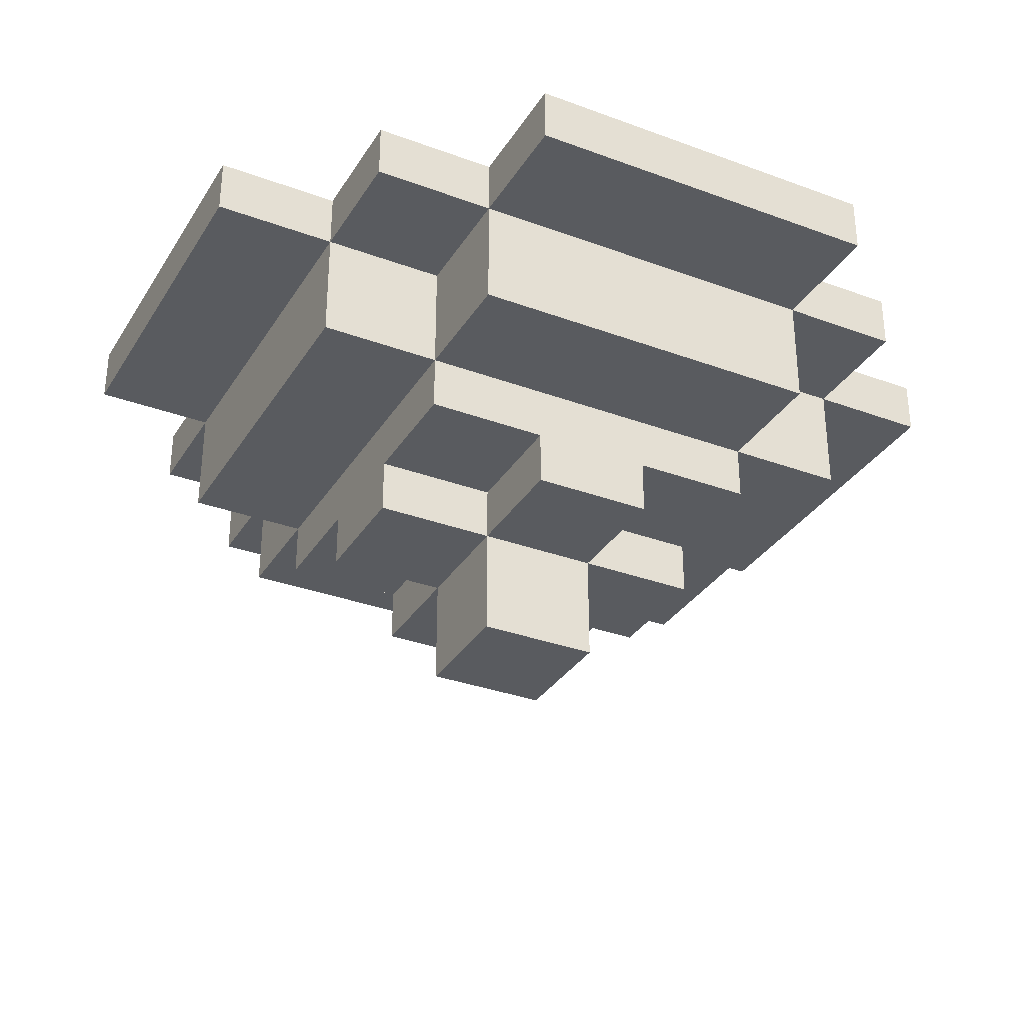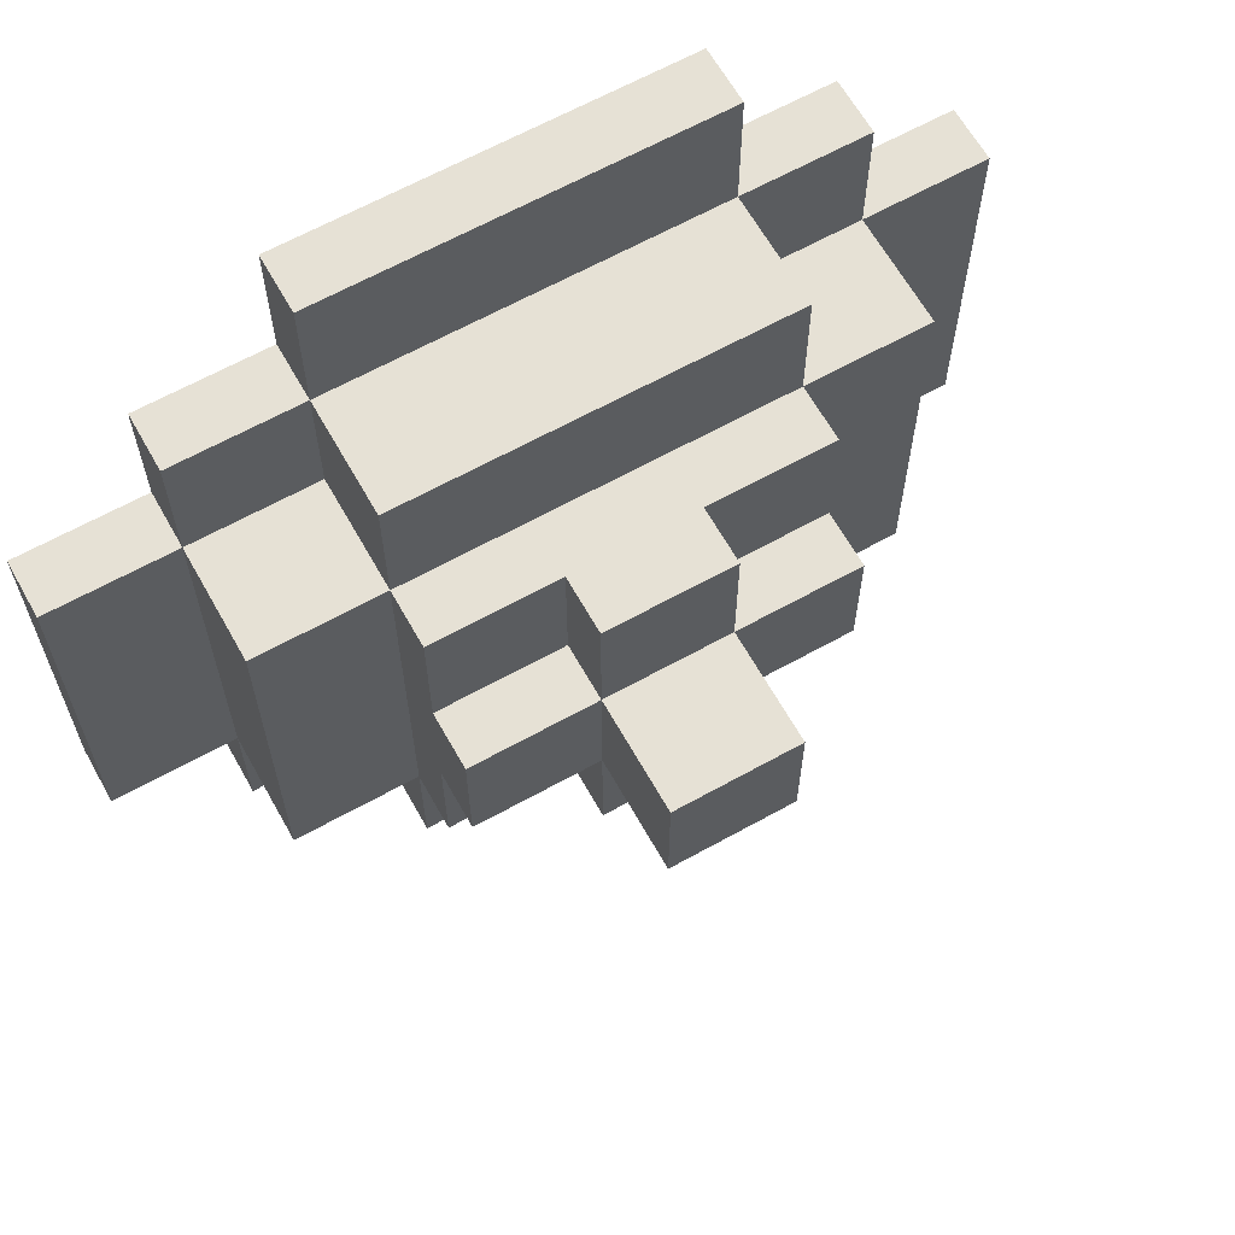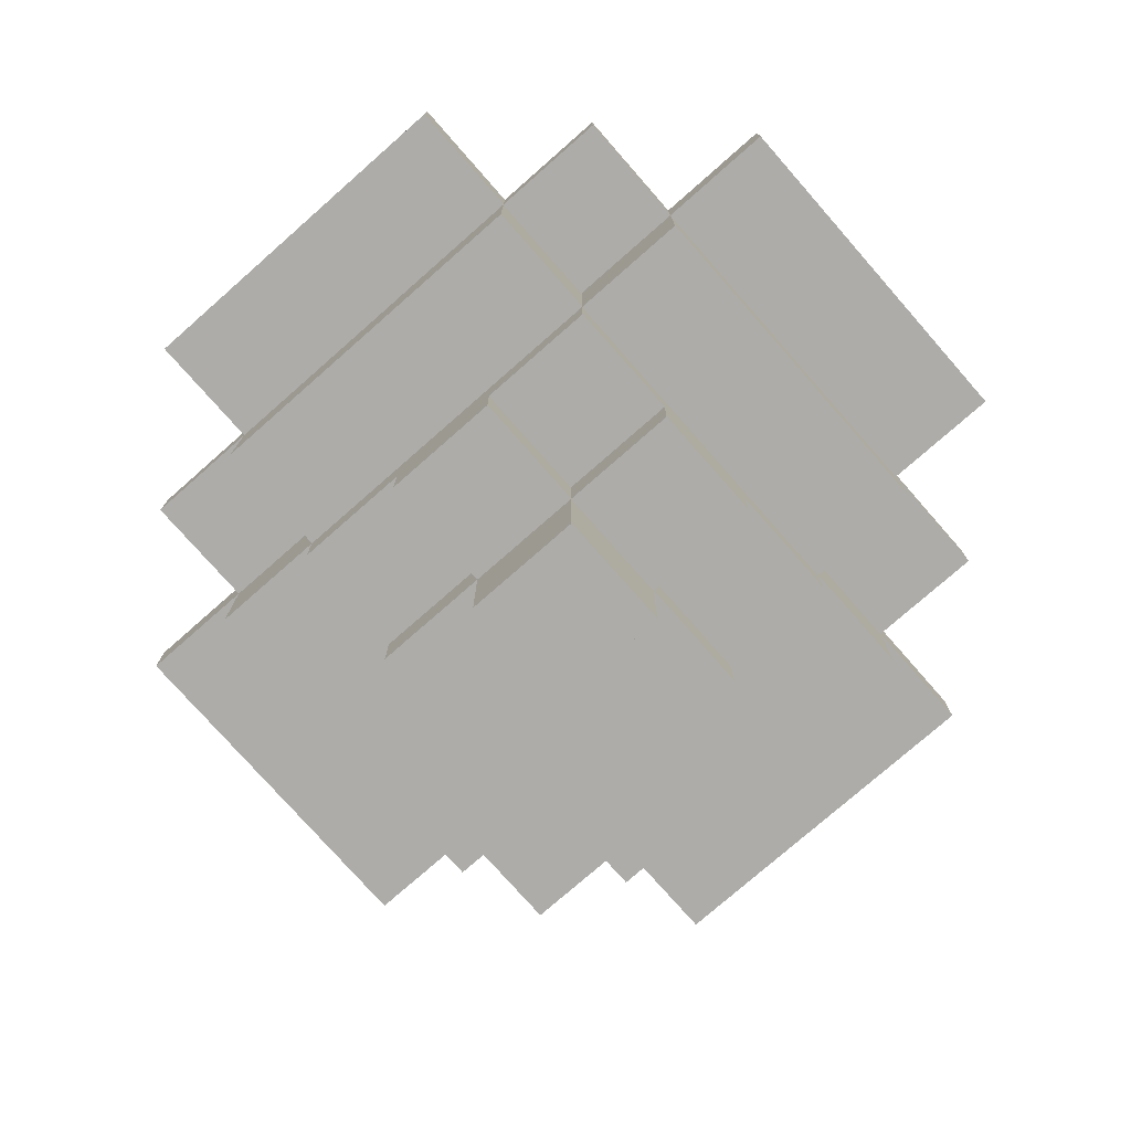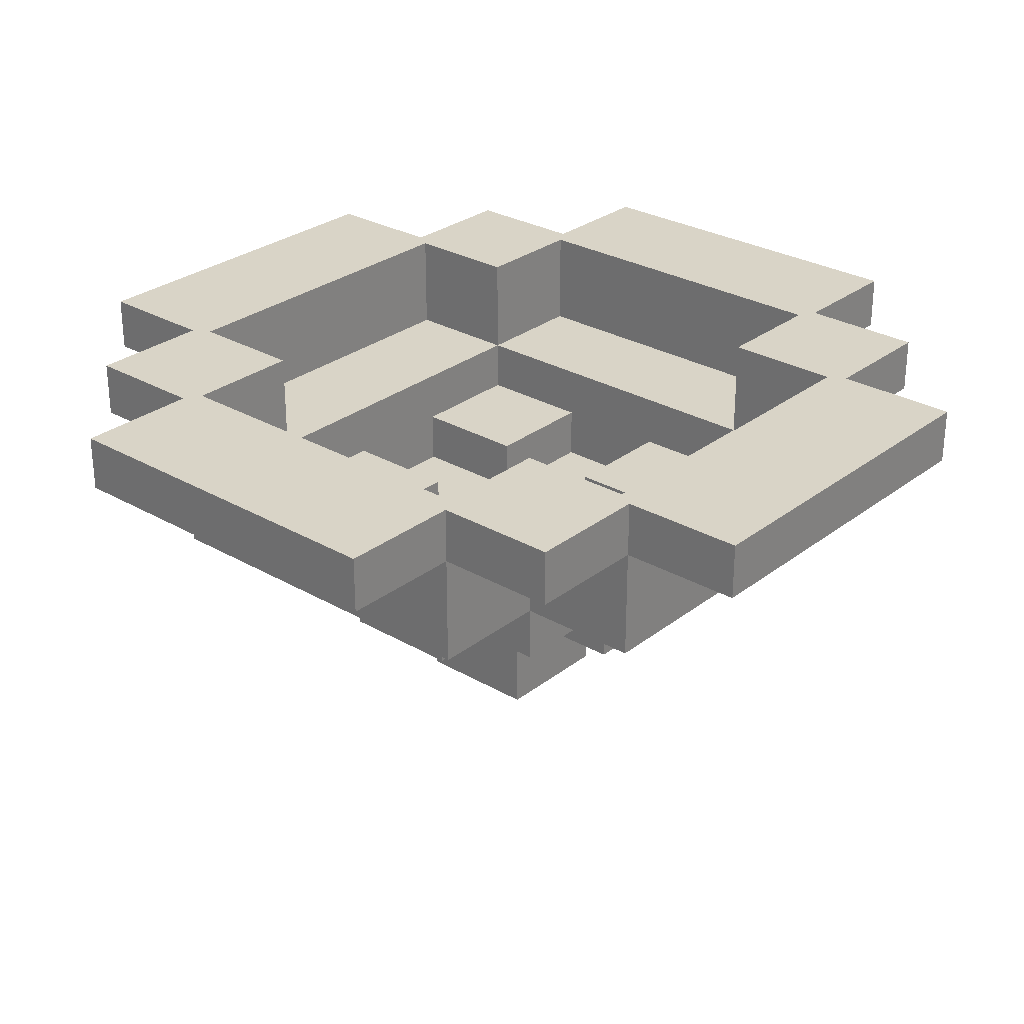
<metadata>
{"format":"obj","ext":"obj","renderer":"f3d","projection":"perspective","resolution":1024,"background":"white","views":[{"elev":-32.6,"azim":62.8,"up":"+Y"},{"elev":64.2,"azim":-29.3,"up":"+Z"},{"elev":-76.6,"azim":41.3,"up":"+Y"},{"elev":28.6,"azim":-139.0,"up":"+Y"}]}
</metadata>
<code>
o 円錐.002
v -0.02173 0.02758 -0.02173
v -0.02173 0.02364 -0.02173
v -0.03042 0.02758 -0.01304
v -0.03042 0.02364 -0.01304
v -0.03042 0.02758 -0.004346
v -0.03042 0.02364 -0.004346
v -0.02173 0.02758 -0.01304
v -0.02173 0.02364 -0.01304
v -0.02173 0.02758 -0.004346
v -0.02173 0.02364 -0.004346
v -0.02173 0.01971 -0.01304
v -0.02054 0.02417 -0.01232
v -0.02173 0.01578 -0.01304
v -0.02054 0.02046 -0.01232
v -0.02173 0.01971 -0.004346
v -0.02054 0.02417 -0.004108
v -0.02173 0.01578 -0.004346
v -0.02054 0.02046 -0.004108
v -0.01304 0.02758 -0.03042
v -0.01304 0.02364 -0.03042
v -0.01304 0.02758 -0.02173
v -0.01304 0.02364 -0.02173
v -0.004346 0.02758 -0.03042
v -0.004346 0.02364 -0.03042
v -0.004346 0.02758 -0.02173
v -0.004346 0.02364 -0.02173
v -0.01304 0.01971 -0.02173
v -0.01232 0.02417 -0.02054
v -0.01304 0.01578 -0.02173
v -0.01232 0.02046 -0.02054
v -0.004346 0.01971 -0.02173
v -0.004108 0.02417 -0.02054
v -0.004108 0.02046 -0.02054
v -0.004346 0.01578 -0.02173
v -0.01304 0.02758 -0.01304
v -0.01304 0.02364 -0.01304
v -0.01232 0.02417 -0.01232
v -0.01304 0.01971 -0.01304
v -0.01232 0.02046 -0.01232
v -0.01304 0.01578 -0.01304
v -0.01304 0.01578 -0.004346
v -0.01232 0.02046 -0.004108
v -0.004346 0.01578 -0.01304
v -0.004108 0.02046 -0.01232
v -0.01304 0.01184 -0.01304
v -0.01232 0.01674 -0.01232
v -0.01304 0.01184 -0.004346
v -0.01232 0.01674 -0.004108
v -0.01304 0.007909 -0.004346
v -0.01232 0.01302 -0.004108
v -0.004346 0.01184 -0.01304
v -0.004108 0.01674 -0.01232
v -0.004346 0.007909 -0.01304
v -0.004108 0.01302 -0.01232
v -0.004346 0.01184 -0.004346
v -0.004108 0.01674 -0.004108
v -0.004346 0.007909 -0.004346
v -0.004108 0.01302 -0.004108
v -0.004346 0.003976 -0.004346
v -0.004108 0.009303 -0.004108
v -0.004346 4.3e-05 -0.004346
v -0.004108 0.005585 -0.004108
v -0.03042 0.02758 0.004346
v -0.03042 0.02364 0.004346
v -0.03042 0.02758 0.01304
v -0.03042 0.02364 0.01304
v -0.02173 0.02758 0.004346
v -0.02173 0.02364 0.004346
v -0.02173 0.02758 0.01304
v -0.02173 0.02364 0.01304
v -0.02173 0.01971 0.004346
v -0.02054 0.02417 0.004108
v -0.02173 0.01578 0.004346
v -0.02054 0.02046 0.004108
v -0.02173 0.01971 0.01304
v -0.02054 0.02417 0.01232
v -0.02173 0.01578 0.01304
v -0.02054 0.02046 0.01232
v -0.02173 0.02758 0.02173
v -0.02173 0.02364 0.02173
v -0.01304 0.02758 0.01304
v -0.01304 0.02364 0.01304
v -0.01304 0.01578 0.004346
v -0.01232 0.02046 0.004108
v -0.01232 0.02417 0.01232
v -0.01304 0.01971 0.01304
v -0.01232 0.02046 0.01232
v -0.01304 0.01578 0.01304
v -0.004108 0.02046 0.01232
v -0.004346 0.01578 0.01304
v -0.01304 0.02758 0.02173
v -0.01304 0.02364 0.02173
v -0.01304 0.02758 0.03042
v -0.01304 0.02364 0.03042
v -0.004346 0.02758 0.02173
v -0.004346 0.02364 0.02173
v -0.004346 0.02758 0.03042
v -0.004346 0.02364 0.03042
v -0.01304 0.01971 0.02173
v -0.01232 0.02417 0.02054
v -0.01304 0.01578 0.02173
v -0.01232 0.02046 0.02054
v -0.004346 0.01971 0.02173
v -0.004108 0.02417 0.02054
v -0.004108 0.02046 0.02054
v -0.004346 0.01578 0.02173
v -0.01304 0.01184 0.004346
v -0.01232 0.01674 0.004108
v -0.01304 0.007909 0.004346
v -0.01232 0.01302 0.004108
v -0.01232 0.01674 0.01232
v -0.01304 0.01184 0.01304
v -0.004346 0.01184 0.004346
v -0.004108 0.01674 0.004108
v -0.004346 0.007909 0.004346
v -0.004108 0.01302 0.004108
v -0.004108 0.01674 0.01232
v -0.004346 0.01184 0.01304
v -0.004108 0.01302 0.01232
v -0.004346 0.007909 0.01304
v -0.004108 0.009303 0.004108
v -0.004346 0.003976 0.004346
v -0.004346 4.3e-05 0.004346
v -0.004108 0.005585 0.004108
v 0.004346 0.02758 -0.03042
v 0.004346 0.02364 -0.03042
v 0.004346 0.02758 -0.02173
v 0.004346 0.02364 -0.02173
v 0.01304 0.02758 -0.03042
v 0.01304 0.02364 -0.03042
v 0.01304 0.02758 -0.02173
v 0.01304 0.02364 -0.02173
v 0.004346 0.01971 -0.02173
v 0.004108 0.02417 -0.02054
v 0.004346 0.01578 -0.02173
v 0.004108 0.02046 -0.02054
v 0.01304 0.01971 -0.02173
v 0.01232 0.02417 -0.02054
v 0.01304 0.01578 -0.02173
v 0.01232 0.02046 -0.02054
v 0.01304 0.02758 -0.01304
v 0.01304 0.02364 -0.01304
v 0.004108 0.02046 -0.01232
v 0.004346 0.01578 -0.01304
v 0.01232 0.02417 -0.01232
v 0.01304 0.01971 -0.01304
v 0.01304 0.01578 -0.01304
v 0.01232 0.02046 -0.01232
v 0.01232 0.02046 -0.004108
v 0.01304 0.01578 -0.004346
v 0.02173 0.02758 -0.02173
v 0.02173 0.02364 -0.02173
v 0.02173 0.02758 -0.01304
v 0.02173 0.02364 -0.01304
v 0.02173 0.02758 -0.004346
v 0.02173 0.02364 -0.004346
v 0.03042 0.02758 -0.01304
v 0.03042 0.02364 -0.01304
v 0.03042 0.02758 -0.004346
v 0.03042 0.02364 -0.004346
v 0.02054 0.02417 -0.01232
v 0.02173 0.01971 -0.01304
v 0.02054 0.02046 -0.01232
v 0.02173 0.01578 -0.01304
v 0.02173 0.01971 -0.004346
v 0.02054 0.02417 -0.004108
v 0.02054 0.02046 -0.004108
v 0.02173 0.01578 -0.004346
v 0.004108 0.01674 -0.01232
v 0.004346 0.01184 -0.01304
v 0.004346 0.007909 -0.01304
v 0.004108 0.01302 -0.01232
v 0.004108 0.01674 -0.004108
v 0.004346 0.01184 -0.004346
v 0.004346 0.007909 -0.004346
v 0.004108 0.01302 -0.004108
v 0.01304 0.01184 -0.01304
v 0.01232 0.01674 -0.01232
v 0.01304 0.01184 -0.004346
v 0.01232 0.01674 -0.004108
v 0.01304 0.007909 -0.004346
v 0.01232 0.01302 -0.004108
v 0.004108 0.009303 -0.004108
v 0.004346 0.003976 -0.004346
v 0.004108 0.005585 -0.004108
v 0.004346 4.3e-05 -0.004346
v 0.01304 0.02758 0.01304
v 0.01304 0.02364 0.01304
v 0.004346 0.01578 0.01304
v 0.004108 0.02046 0.01232
v 0.01232 0.02046 0.004108
v 0.01304 0.01578 0.004346
v 0.01232 0.02417 0.01232
v 0.01304 0.01971 0.01304
v 0.01232 0.02046 0.01232
v 0.01304 0.01578 0.01304
v 0.004346 0.02758 0.02173
v 0.004346 0.02364 0.02173
v 0.004346 0.02758 0.03042
v 0.004346 0.02364 0.03042
v 0.01304 0.02758 0.02173
v 0.01304 0.02364 0.02173
v 0.01304 0.02758 0.03042
v 0.01304 0.02364 0.03042
v 0.004346 0.01971 0.02173
v 0.004108 0.02417 0.02054
v 0.004346 0.01578 0.02173
v 0.004108 0.02046 0.02054
v 0.01304 0.01971 0.02173
v 0.01232 0.02417 0.02054
v 0.01304 0.01578 0.02173
v 0.01232 0.02046 0.02054
v 0.02173 0.02758 0.004346
v 0.02173 0.02364 0.004346
v 0.02173 0.02758 0.01304
v 0.02173 0.02364 0.01304
v 0.03042 0.02758 0.004346
v 0.03042 0.02364 0.004346
v 0.03042 0.02758 0.01304
v 0.03042 0.02364 0.01304
v 0.02173 0.01971 0.004346
v 0.02054 0.02417 0.004108
v 0.02173 0.01578 0.004346
v 0.02054 0.02046 0.004108
v 0.02173 0.01971 0.01304
v 0.02054 0.02417 0.01232
v 0.02173 0.01578 0.01304
v 0.02054 0.02046 0.01232
v 0.02173 0.02758 0.02173
v 0.02173 0.02364 0.02173
v 0.004346 0.01184 0.004346
v 0.004108 0.01674 0.004108
v 0.004346 0.007909 0.004346
v 0.004108 0.01302 0.004108
v 0.004108 0.01674 0.01232
v 0.004346 0.01184 0.01304
v 0.004108 0.01302 0.01232
v 0.004346 0.007909 0.01304
v 0.01232 0.01674 0.004108
v 0.01304 0.01184 0.004346
v 0.01304 0.007909 0.004346
v 0.01232 0.01302 0.004108
v 0.01232 0.01674 0.01232
v 0.01304 0.01184 0.01304
v 0.004346 0.003976 0.004346
v 0.004108 0.009303 0.004108
v 0.004346 4.3e-05 0.004346
v 0.004108 0.005585 0.004108
v -0.01232 0.02758 -0.01232
v -0.01304 0.02758 -0.01232
v -0.01232 0.02758 -0.01304
v -0.02054 0.02758 -0.004346
v -0.02054 0.02758 -0.01232
v -0.01232 0.02758 -0.02054
v -0.004346 0.02758 -0.02054
v -0.01304 0.02758 0.01232
v -0.01232 0.02758 0.01232
v -0.01232 0.02758 0.01304
v -0.02054 0.02758 0.01232
v -0.02054 0.02758 0.004346
v -0.01232 0.02758 0.02054
v -0.004346 0.02758 0.02054
v 0.01232 0.02758 -0.01304
v 0.01232 0.02758 -0.01232
v 0.01304 0.02758 -0.01232
v 0.02054 0.02758 -0.004346
v 0.02054 0.02758 -0.01232
v 0.004346 0.02758 -0.02054
v 0.01232 0.02758 -0.02054
v 0.01232 0.02758 0.01304
v 0.01232 0.02758 0.01232
v 0.01304 0.02758 0.01232
v 0.02054 0.02758 0.01232
v 0.02054 0.02758 0.004346
v 0.004346 0.02758 0.02054
v 0.01232 0.02758 0.02054
v -0.004108 0.02758 -0.02054
v 0.004108 0.02758 -0.02054
v -0.004108 0.02758 0.02054
v 0.004108 0.02758 0.02054
v -0.02054 0.02758 0.004108
v -0.02054 0.02758 -0.004108
v 0.02054 0.02758 0.004108
v 0.02054 0.02758 -0.004108
f 4 5 3
f 7 4 3
f 5 7 3
f 10 4 8
f 13 15 11
f 20 21 19
f 23 20 19
f 21 23 19
f 26 20 24
f 31 29 27
f 250 251 35
f 21 2 1
f 7 252 253
f 38 13 11
f 41 13 40
f 2 7 1
f 21 251 254
f 29 38 27
f 43 29 34
f 11 10 8
f 26 27 22
f 27 36 22
f 36 11 8
f 7 21 1
f 36 2 22
f 53 55 51
f 55 49 47
f 55 45 51
f 64 65 63
f 70 65 66
f 65 67 63
f 70 64 68
f 73 75 71
f 81 257 256
f 92 93 91
f 98 93 94
f 93 95 91
f 98 92 96
f 106 99 101
f 69 256 259
f 88 75 77
f 88 73 83
f 92 79 80
f 70 79 69
f 91 262 261
f 88 99 86
f 106 88 90
f 71 70 68
f 103 92 99
f 86 92 82
f 86 70 75
f 79 81 69
f 92 70 82
f 115 118 113
f 115 107 109
f 118 107 113
f 132 129 131
f 129 126 125
f 127 129 125
f 132 126 130
f 137 135 133
f 141 264 265
f 160 157 159
f 157 154 153
f 155 157 153
f 160 154 158
f 168 162 165
f 151 132 131
f 153 265 267
f 162 147 146
f 168 147 164
f 131 268 269
f 154 151 153
f 147 137 146
f 147 135 139
f 132 133 128
f 165 154 156
f 146 132 142
f 154 146 142
f 141 151 131
f 154 132 152
f 175 170 174
f 179 175 174
f 179 170 177
f 187 271 270
f 204 201 203
f 204 199 200
f 199 201 197
f 204 198 202
f 211 205 207
f 220 217 219
f 220 215 216
f 215 217 213
f 220 214 218
f 227 221 225
f 215 274 273
f 227 194 196
f 227 192 223
f 230 201 202
f 201 270 276
f 230 215 229
f 211 194 209
f 211 189 196
f 209 198 205
f 225 214 216
f 209 188 202
f 225 188 194
f 201 215 187
f 230 188 216
f 238 231 236
f 241 231 233
f 244 231 240
f 125 24 23
f 25 125 23
f 128 24 126
f 133 34 31
f 128 31 26
f 25 277 278
f 144 34 135
f 170 53 51
f 175 53 171
f 184 61 59
f 175 59 57
f 200 97 98
f 97 197 95
f 200 96 198
f 207 103 106
f 205 96 103
f 197 280 279
f 207 90 189
f 238 118 120
f 238 115 233
f 247 122 123
f 245 115 122
f 6 63 5
f 63 9 5
f 68 6 10
f 17 71 15
f 15 68 10
f 67 281 282
f 83 17 41
f 218 159 217
f 213 159 155
f 218 156 160
f 223 165 221
f 221 156 214
f 155 284 283
f 223 150 168
f 49 107 47
f 115 49 57
f 61 122 59
f 59 115 57
f 241 179 240
f 241 175 181
f 247 184 245
f 245 175 233
f 45 41 40
f 43 45 40
f 107 88 83
f 118 88 112
f 179 147 150
f 147 170 144
f 244 192 196
f 244 189 236
f 47 83 41
f 240 150 192
f 144 51 43
f 236 90 118
f 247 61 186
f 16 14 12
f 30 32 28
f 14 37 12
f 14 42 39
f 37 30 28
f 30 44 33
f 16 253 252
f 32 255 254
f 37 254 251
f 12 249 250
f 56 54 52
f 50 56 48
f 46 56 52
f 76 74 72
f 100 105 102
f 76 87 78
f 74 87 84
f 100 87 85
f 87 105 89
f 76 281 260
f 104 261 262
f 100 257 258
f 85 259 256
f 117 116 114
f 108 116 110
f 108 117 114
f 136 138 134
f 161 167 166
f 148 161 145
f 148 167 163
f 138 148 145
f 136 148 140
f 138 268 278
f 166 266 267
f 145 263 269
f 145 267 265
f 169 176 173
f 176 180 173
f 169 180 178
f 206 212 208
f 222 228 226
f 193 228 195
f 191 228 224
f 193 212 210
f 190 212 195
f 210 280 275
f 226 274 283
f 210 270 271
f 226 271 272
f 232 237 235
f 232 242 234
f 232 243 239
f 33 134 32
f 32 278 277
f 33 143 136
f 54 169 52
f 54 176 172
f 62 183 60
f 60 176 58
f 104 208 105
f 206 279 280
f 89 208 190
f 117 237 119
f 116 237 234
f 121 248 124
f 116 246 121
f 72 18 16
f 72 282 281
f 18 84 42
f 166 224 222
f 222 284 166
f 149 224 167
f 108 50 48
f 50 116 58
f 121 62 60
f 116 60 58
f 180 242 239
f 176 242 182
f 183 248 246
f 176 246 234
f 42 46 39
f 46 44 39
f 87 108 84
f 87 117 111
f 148 180 149
f 169 148 143
f 191 243 195
f 190 243 235
f 84 48 42
f 149 239 191
f 52 143 44
f 89 235 117
f 62 248 185
f 4 6 5
f 7 8 4
f 5 9 7
f 10 6 4
f 13 17 15
f 20 22 21
f 23 24 20
f 21 25 23
f 26 22 20
f 31 34 29
f 250 249 251
f 21 22 2
f 253 250 35
f 7 9 252
f 253 35 7
f 38 40 13
f 41 17 13
f 2 8 7
f 255 25 21
f 21 35 251
f 254 255 21
f 29 40 38
f 43 40 29
f 11 15 10
f 26 31 27
f 27 38 36
f 36 38 11
f 7 35 21
f 36 8 2
f 53 57 55
f 55 57 49
f 55 47 45
f 64 66 65
f 70 69 65
f 65 69 67
f 70 66 64
f 73 77 75
f 81 258 257
f 92 94 93
f 98 97 93
f 93 97 95
f 98 94 92
f 106 103 99
f 260 67 69
f 69 81 256
f 259 260 69
f 88 86 75
f 88 77 73
f 92 91 79
f 70 80 79
f 258 81 91
f 91 95 262
f 261 258 91
f 88 101 99
f 106 101 88
f 71 75 70
f 103 96 92
f 86 99 92
f 86 82 70
f 79 91 81
f 92 80 70
f 115 120 118
f 115 113 107
f 118 112 107
f 132 130 129
f 129 130 126
f 127 131 129
f 132 128 126
f 137 139 135
f 141 263 264
f 160 158 157
f 157 158 154
f 155 159 157
f 160 156 154
f 168 164 162
f 151 152 132
f 266 155 153
f 153 141 265
f 267 266 153
f 162 164 147
f 168 150 147
f 263 141 131
f 131 127 268
f 269 263 131
f 154 152 151
f 147 139 137
f 147 144 135
f 132 137 133
f 165 162 154
f 146 137 132
f 154 162 146
f 141 153 151
f 154 142 132
f 175 171 170
f 179 181 175
f 179 174 170
f 187 272 271
f 204 202 201
f 204 203 199
f 199 203 201
f 204 200 198
f 211 209 205
f 220 218 217
f 220 219 215
f 215 219 217
f 220 216 214
f 227 223 221
f 272 187 215
f 215 213 274
f 273 272 215
f 227 225 194
f 227 196 192
f 230 229 201
f 275 197 201
f 201 187 270
f 276 275 201
f 230 216 215
f 211 196 194
f 211 207 189
f 209 202 198
f 225 221 214
f 209 194 188
f 225 216 188
f 201 229 215
f 230 202 188
f 238 233 231
f 241 240 231
f 244 236 231
f 125 126 24
f 25 127 125
f 128 26 24
f 133 135 34
f 128 133 31
f 268 127 25
f 25 255 277
f 278 268 25
f 144 43 34
f 170 171 53
f 175 57 53
f 184 186 61
f 175 184 59
f 200 199 97
f 97 199 197
f 200 98 96
f 207 205 103
f 205 198 96
f 262 95 197
f 197 275 280
f 279 262 197
f 207 106 90
f 238 236 118
f 238 120 115
f 247 245 122
f 245 233 115
f 6 64 63
f 63 67 9
f 68 64 6
f 17 73 71
f 15 71 68
f 252 9 67
f 67 260 281
f 282 252 67
f 83 73 17
f 218 160 159
f 213 217 159
f 218 214 156
f 223 168 165
f 221 165 156
f 274 213 155
f 155 266 284
f 283 274 155
f 223 192 150
f 49 109 107
f 115 109 49
f 61 123 122
f 59 122 115
f 241 181 179
f 241 233 175
f 247 186 184
f 245 184 175
f 45 47 41
f 43 51 45
f 107 112 88
f 118 90 88
f 179 177 147
f 147 177 170
f 244 240 192
f 244 196 189
f 47 107 83
f 240 179 150
f 144 170 51
f 236 189 90
f 247 123 61
f 16 18 14
f 30 33 32
f 14 39 37
f 14 18 42
f 37 39 30
f 30 39 44
f 252 282 16
f 16 12 253
f 254 28 32
f 32 277 255
f 251 249 37
f 37 28 254
f 250 253 12
f 12 37 249
f 56 58 54
f 50 58 56
f 46 48 56
f 76 78 74
f 100 104 105
f 76 85 87
f 74 78 87
f 100 102 87
f 87 102 105
f 260 259 76
f 76 72 281
f 262 279 104
f 104 100 261
f 258 261 100
f 100 85 257
f 256 257 85
f 85 76 259
f 117 119 116
f 108 114 116
f 108 111 117
f 136 140 138
f 161 163 167
f 148 163 161
f 148 149 167
f 138 140 148
f 136 143 148
f 278 134 138
f 138 269 268
f 267 161 166
f 166 284 266
f 269 138 145
f 145 264 263
f 265 264 145
f 145 161 267
f 169 172 176
f 176 182 180
f 169 173 180
f 206 210 212
f 222 224 228
f 193 226 228
f 191 195 228
f 193 195 212
f 190 208 212
f 275 276 210
f 210 206 280
f 283 222 226
f 226 273 274
f 271 193 210
f 210 276 270
f 272 273 226
f 226 193 271
f 232 234 237
f 232 239 242
f 232 235 243
f 33 136 134
f 32 134 278
f 33 44 143
f 54 172 169
f 54 58 176
f 62 185 183
f 60 183 176
f 104 206 208
f 206 104 279
f 89 105 208
f 117 235 237
f 116 119 237
f 121 246 248
f 116 234 246
f 72 74 18
f 72 16 282
f 18 74 84
f 166 167 224
f 222 283 284
f 149 191 224
f 108 110 50
f 50 110 116
f 121 124 62
f 116 121 60
f 180 182 242
f 176 234 242
f 183 185 248
f 176 183 246
f 42 48 46
f 46 52 44
f 87 111 108
f 87 89 117
f 148 178 180
f 169 178 148
f 191 239 243
f 190 195 243
f 84 108 48
f 149 180 239
f 52 169 143
f 89 190 235
f 62 124 248

</code>
